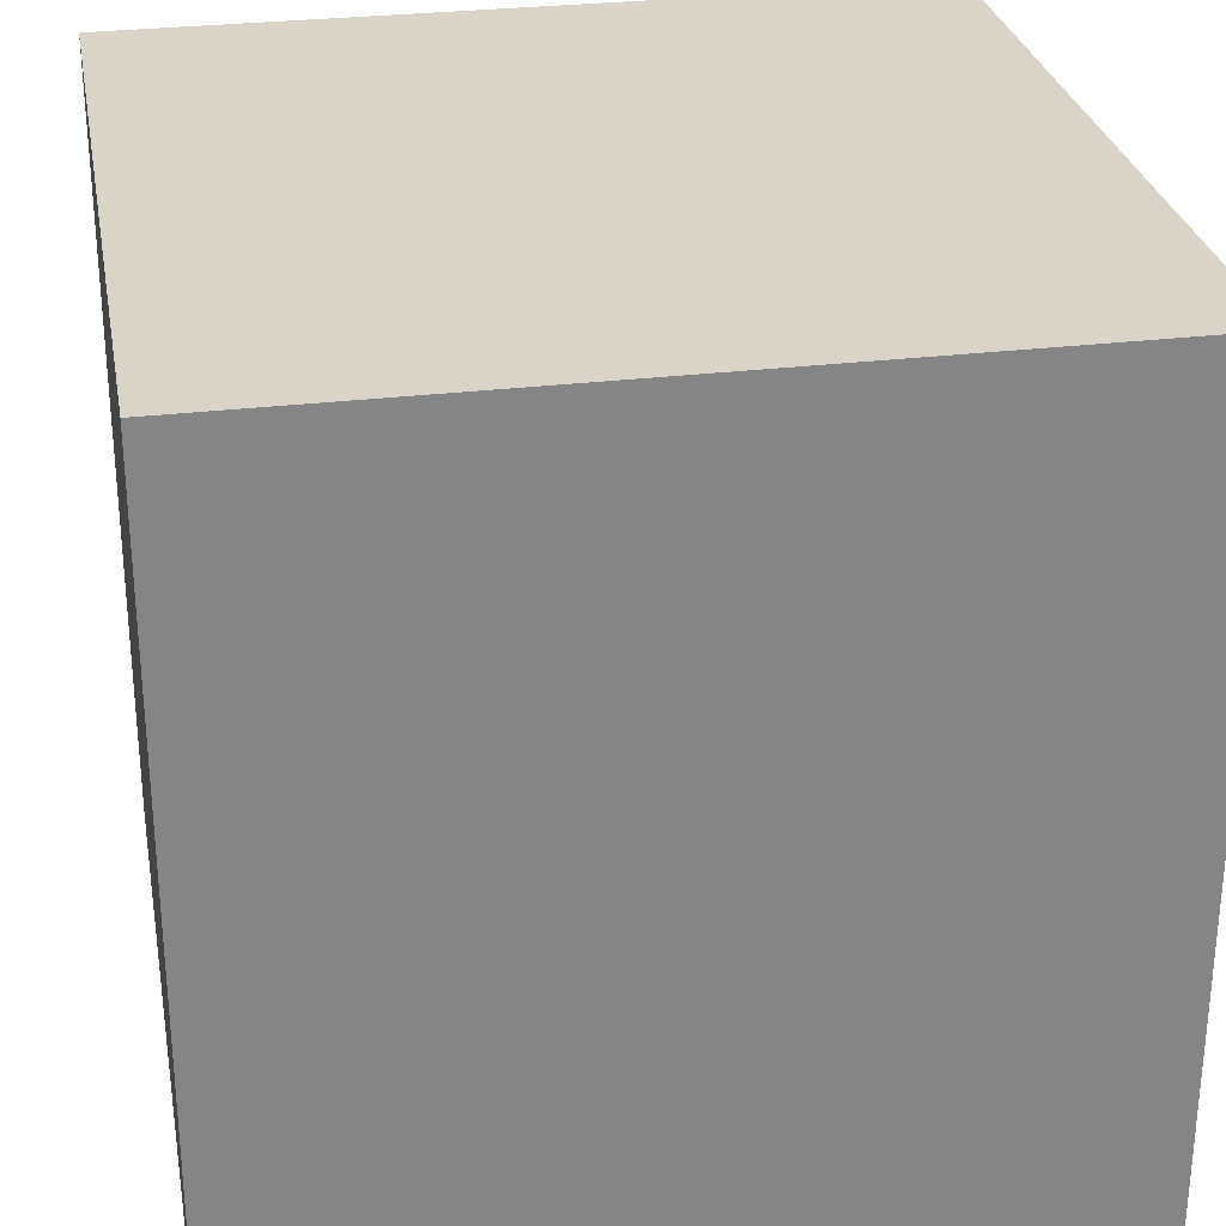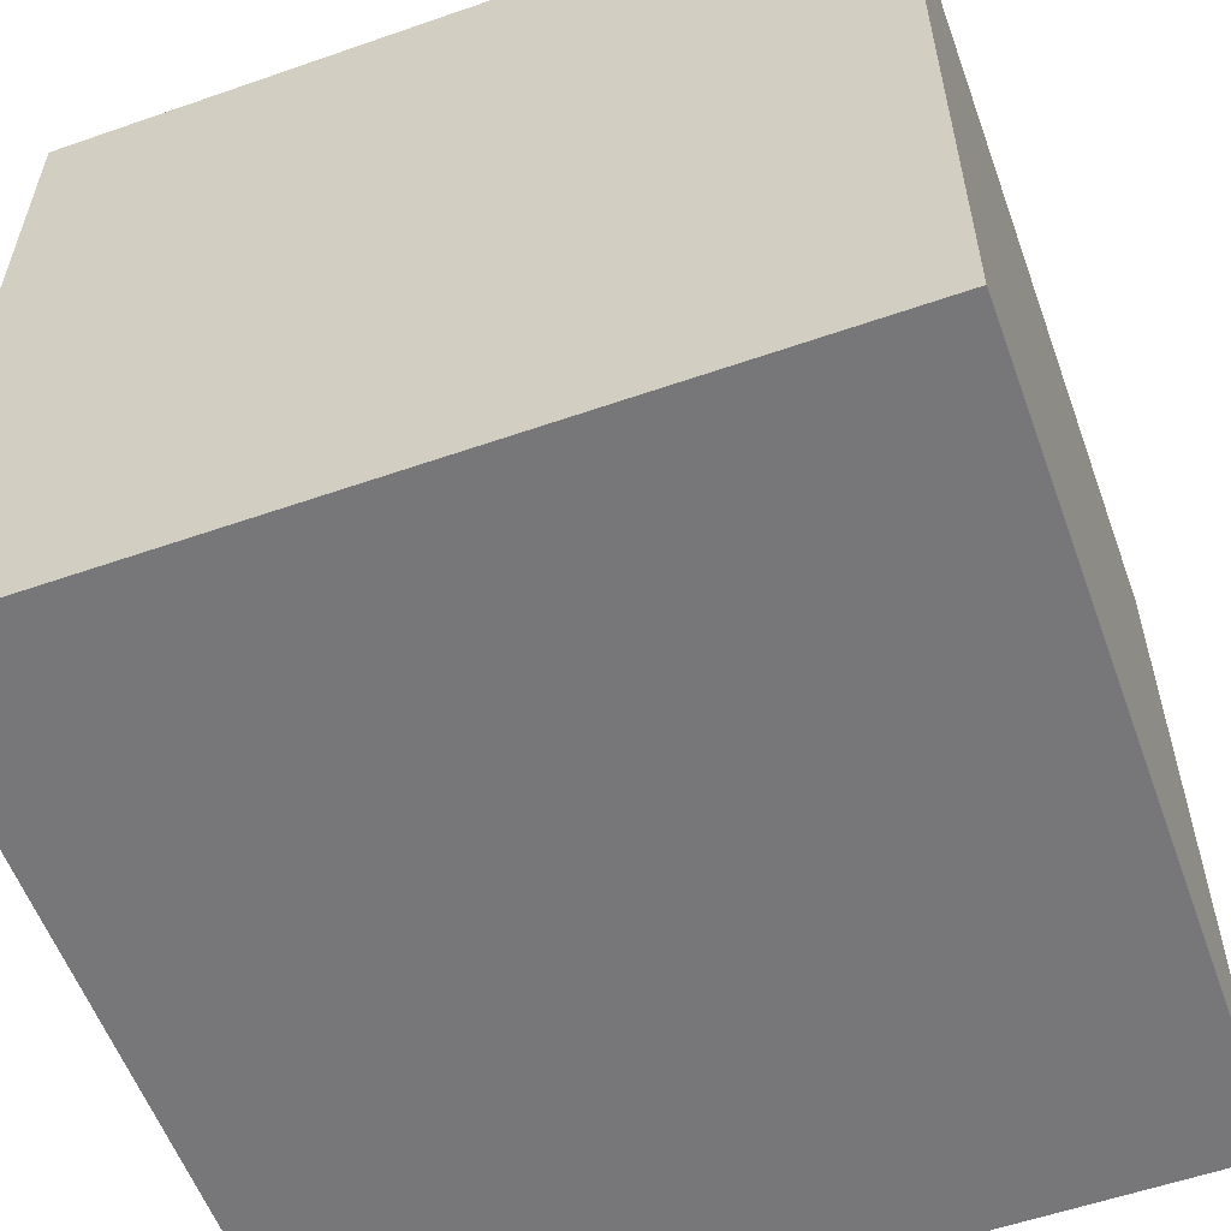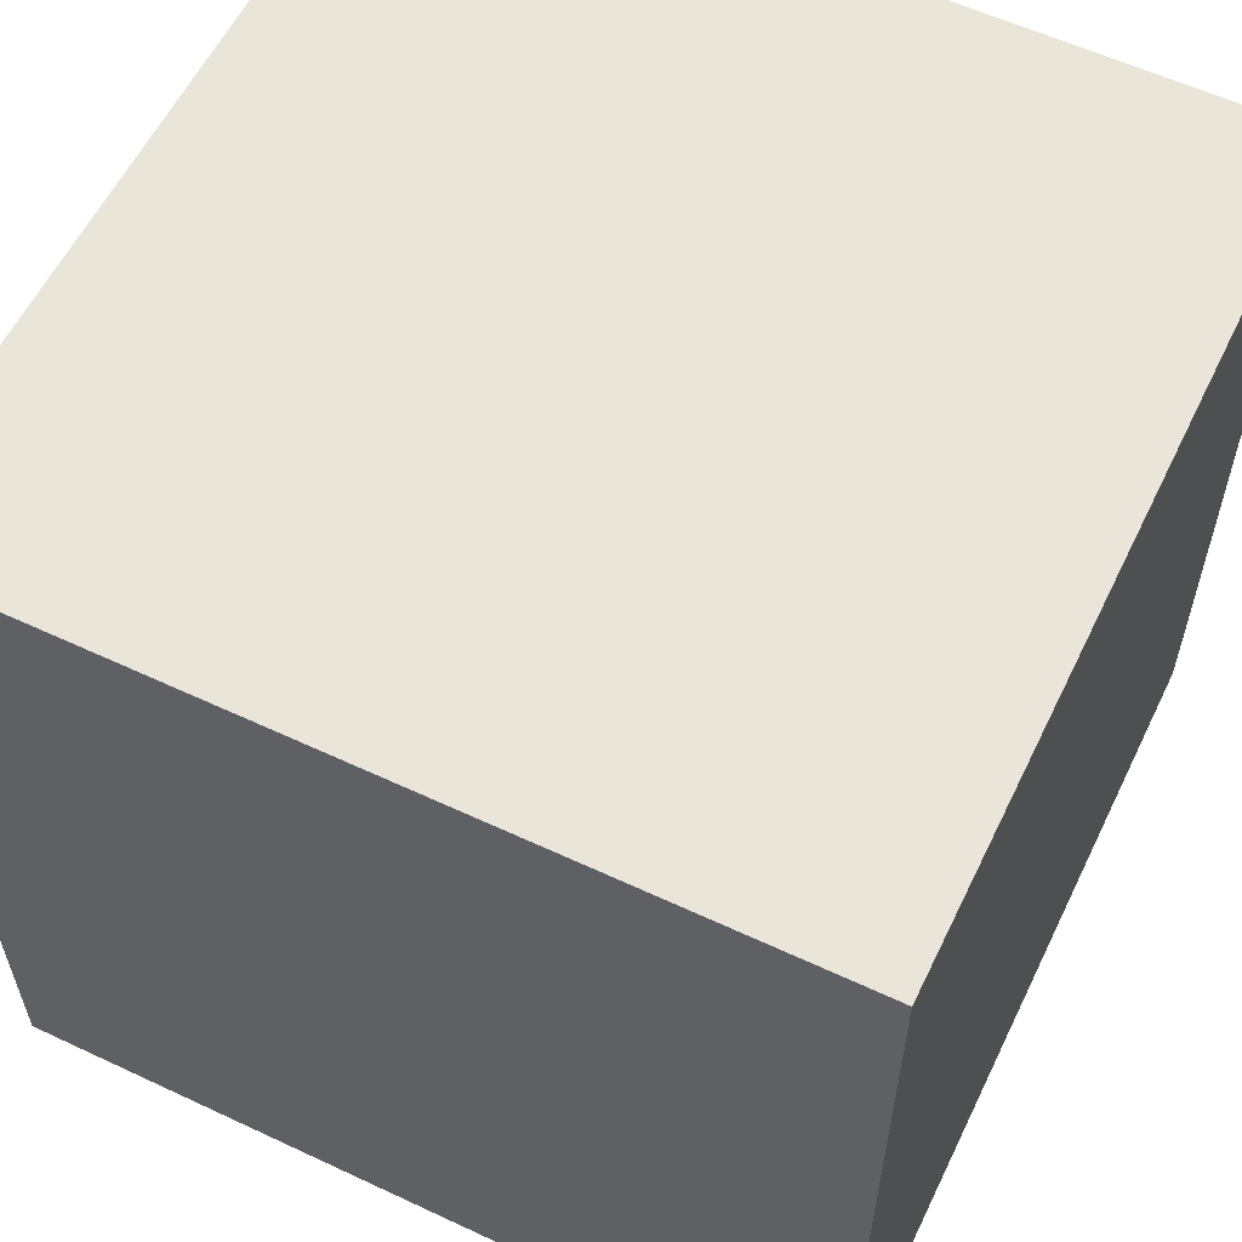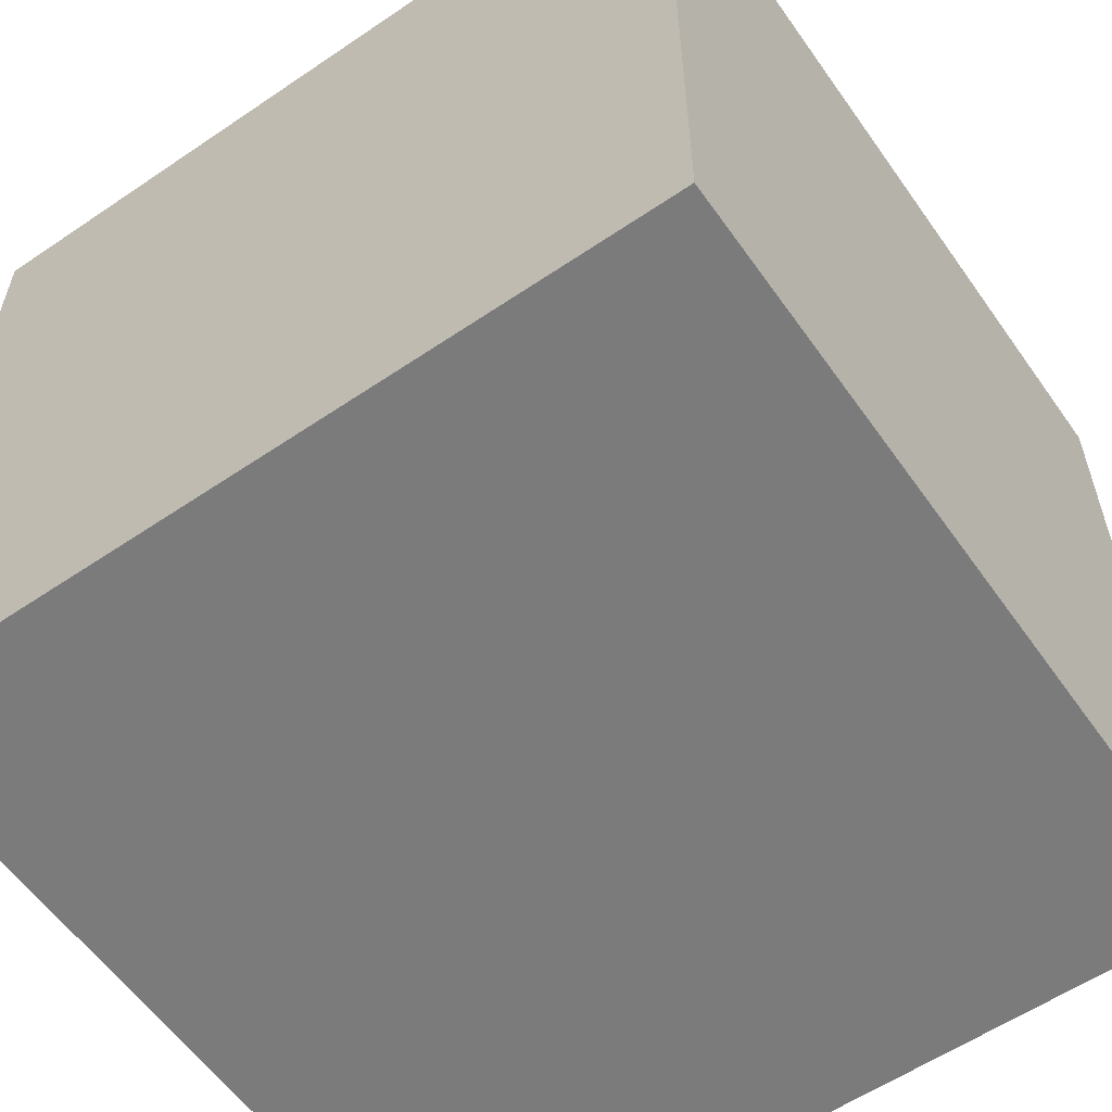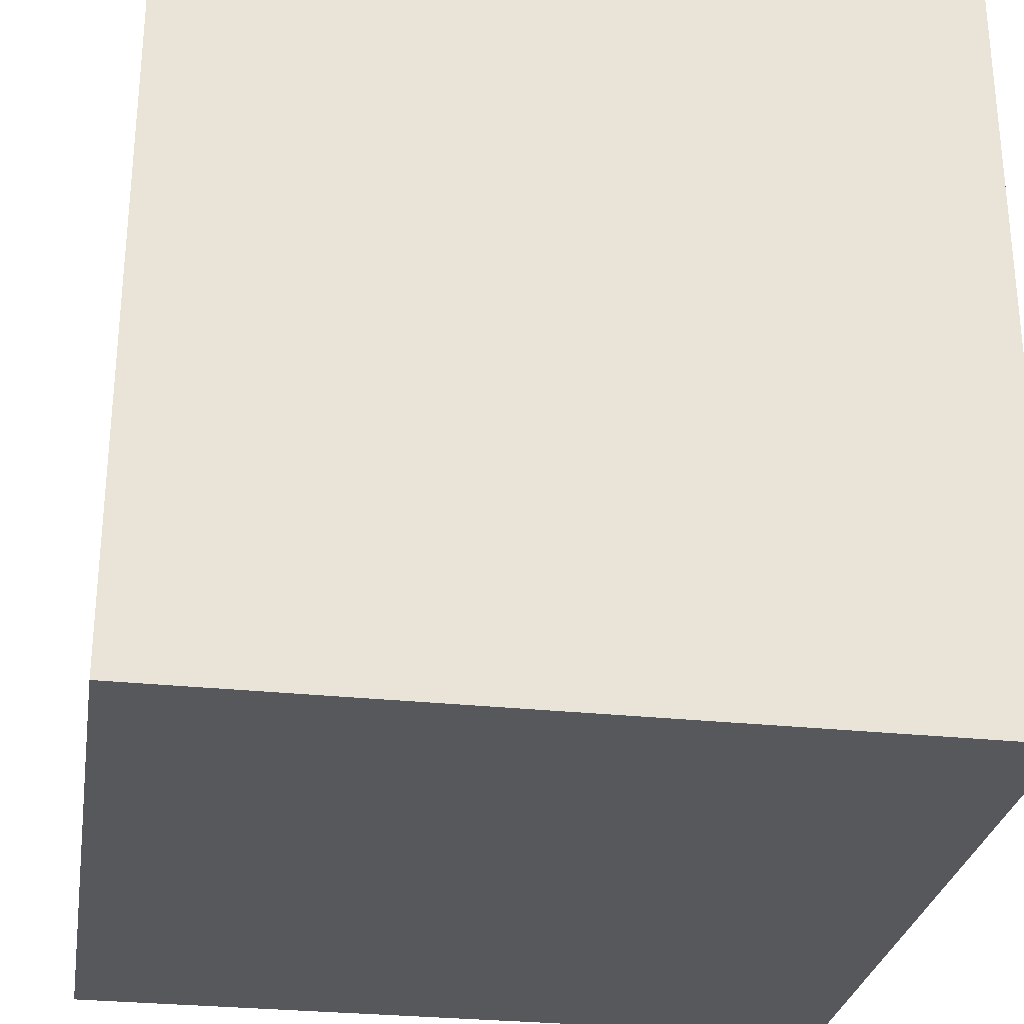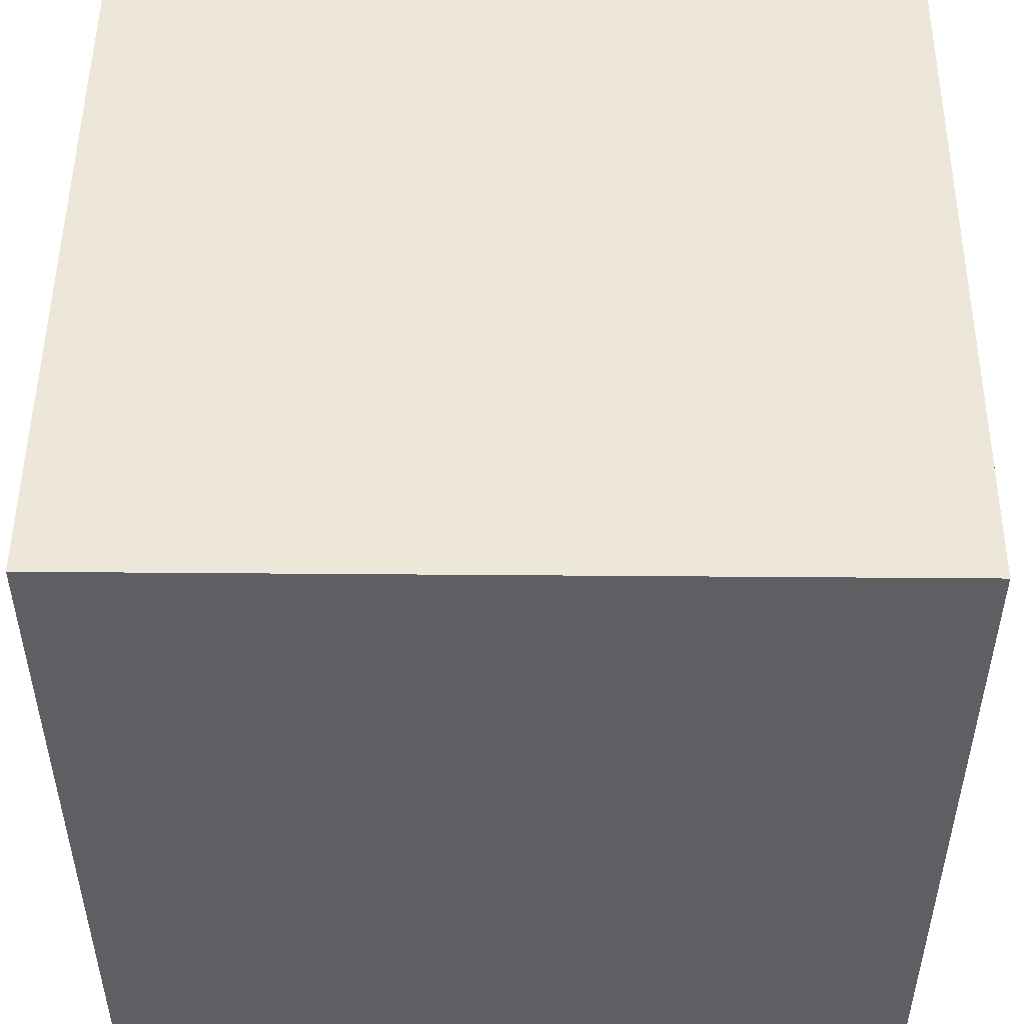
<metadata>
{"format":"obj","ext":"obj","renderer":"f3d","projection":"perspective","resolution":1024,"background":"white","views":[{"elev":28.7,"azim":-100.3,"up":"+Z"},{"elev":-57.2,"azim":-160.1,"up":"+Z"},{"elev":58.5,"azim":-154.2,"up":"+Z"},{"elev":-58.4,"azim":-145.0,"up":"+Y"},{"elev":-28.6,"azim":-9.1,"up":"+Z"},{"elev":50.1,"azim":0.5,"up":"+Z"}]}
</metadata>
<code>
o Cube
v 1 1 -1
v 1 -1 -1
v 1 1 1
v 1 -1 1
v -1 1 -1
v -1 -1 -1
v -1 1 1
v -1 -1 1
f 5 3 1
f 3 8 4
f 7 6 8
f 2 8 6
f 1 4 2
f 5 2 6
f 5 7 3
f 3 7 8
f 7 5 6
f 2 4 8
f 1 3 4
f 5 1 2

</code>
